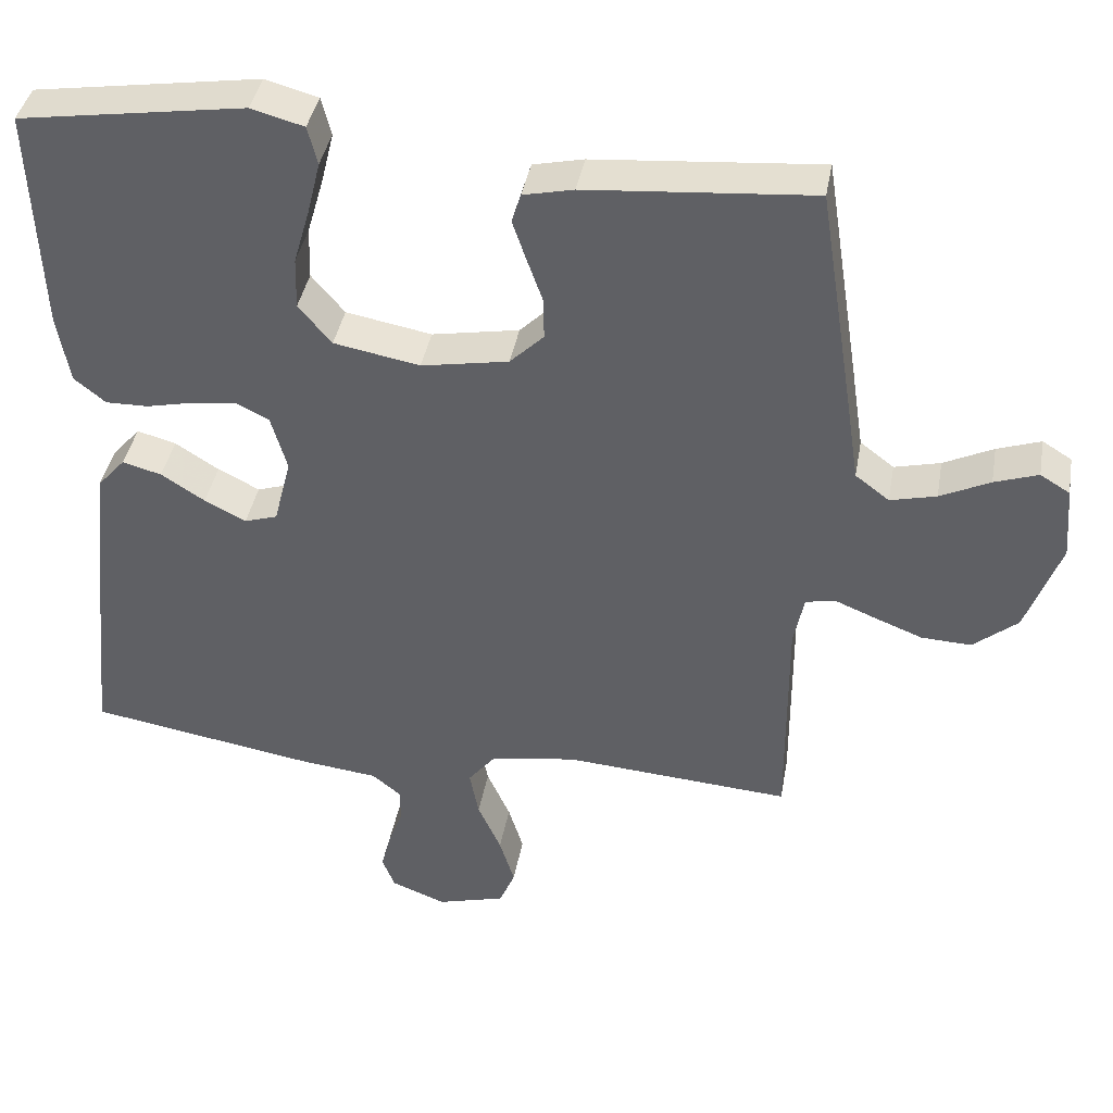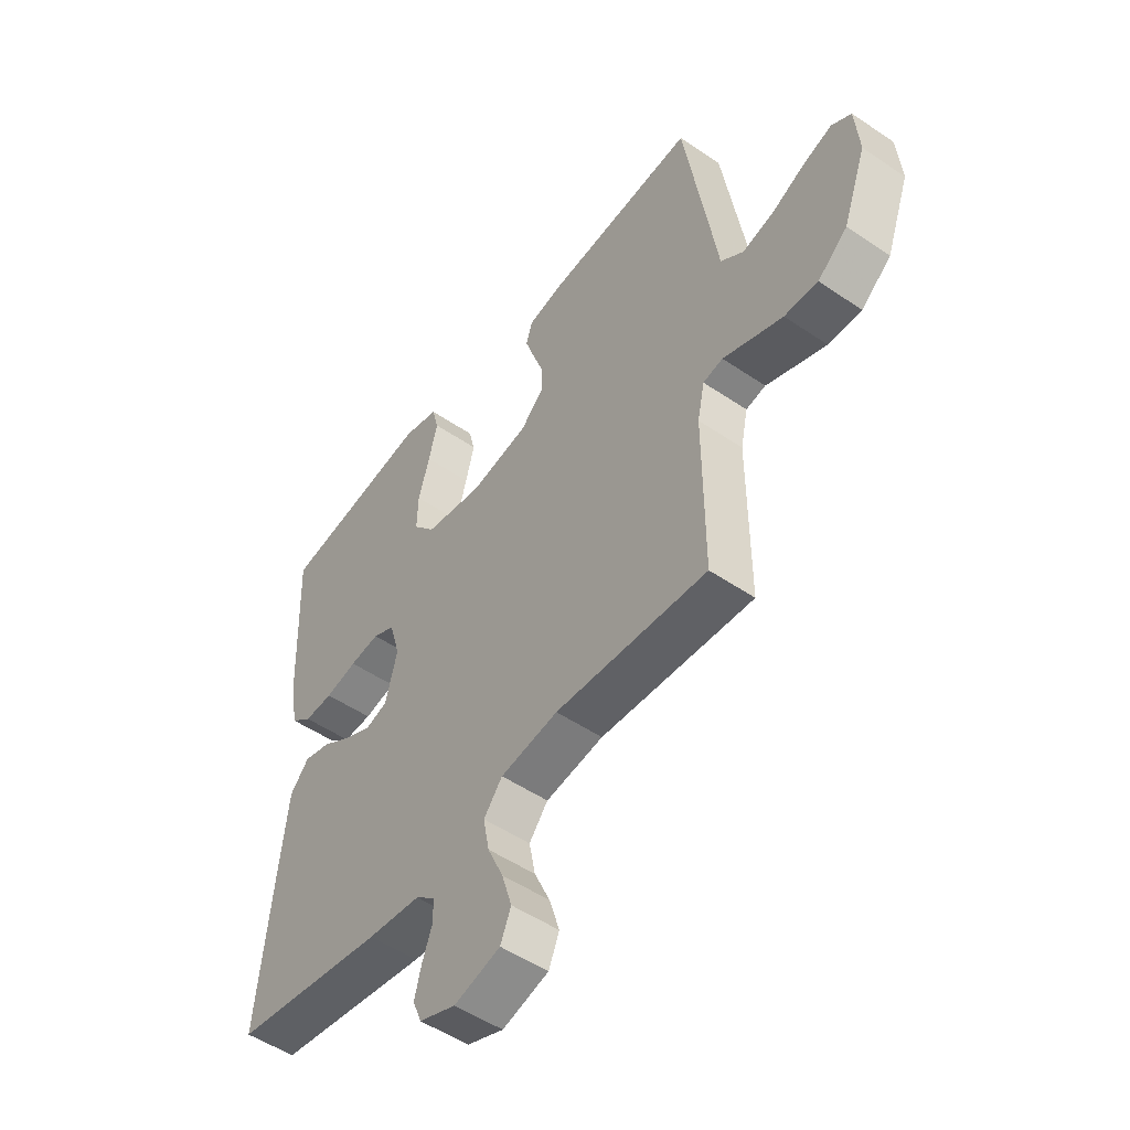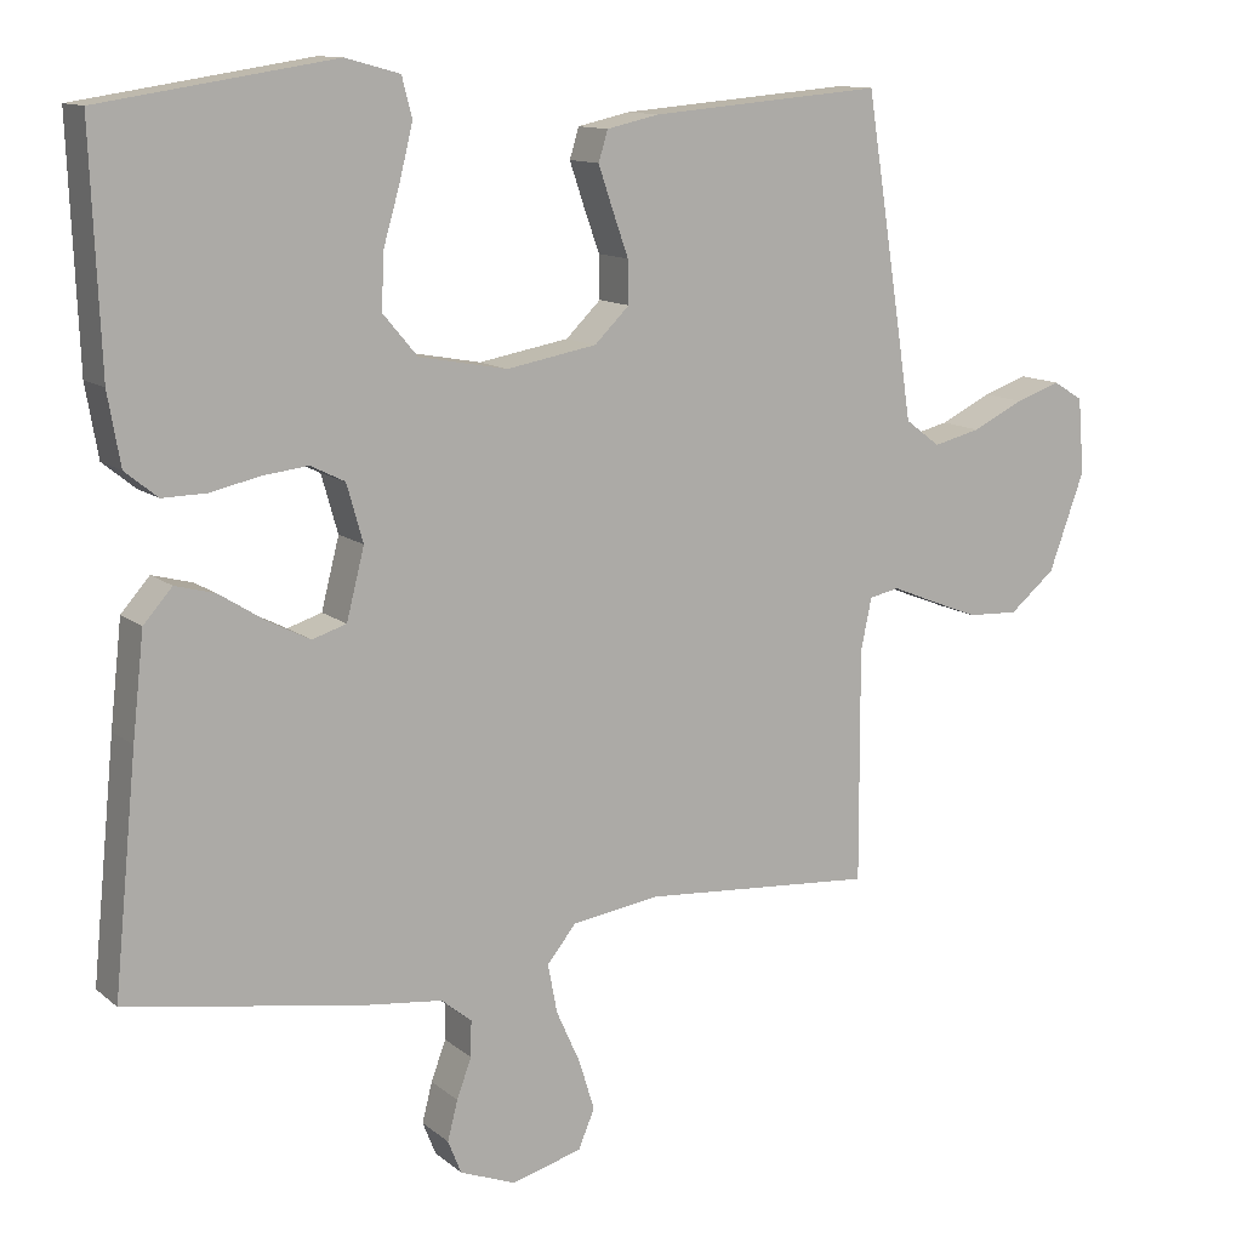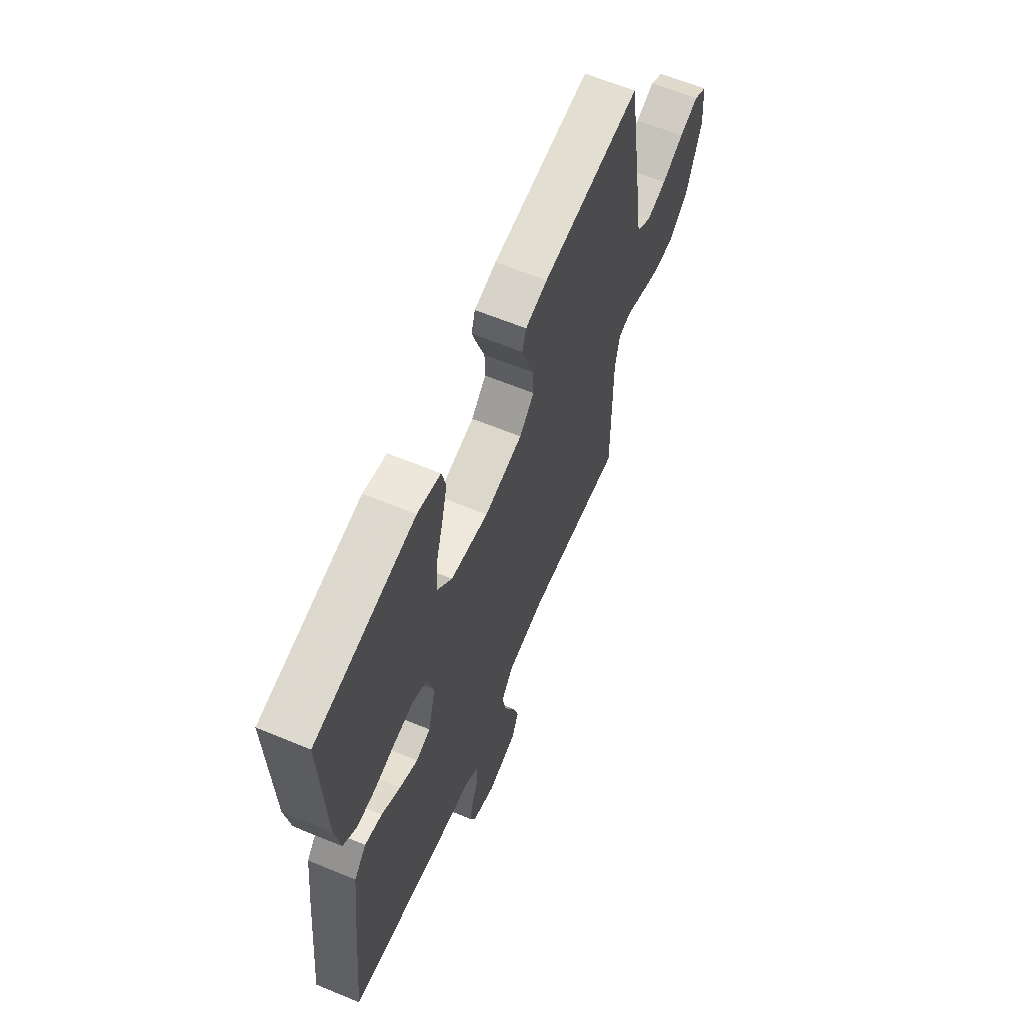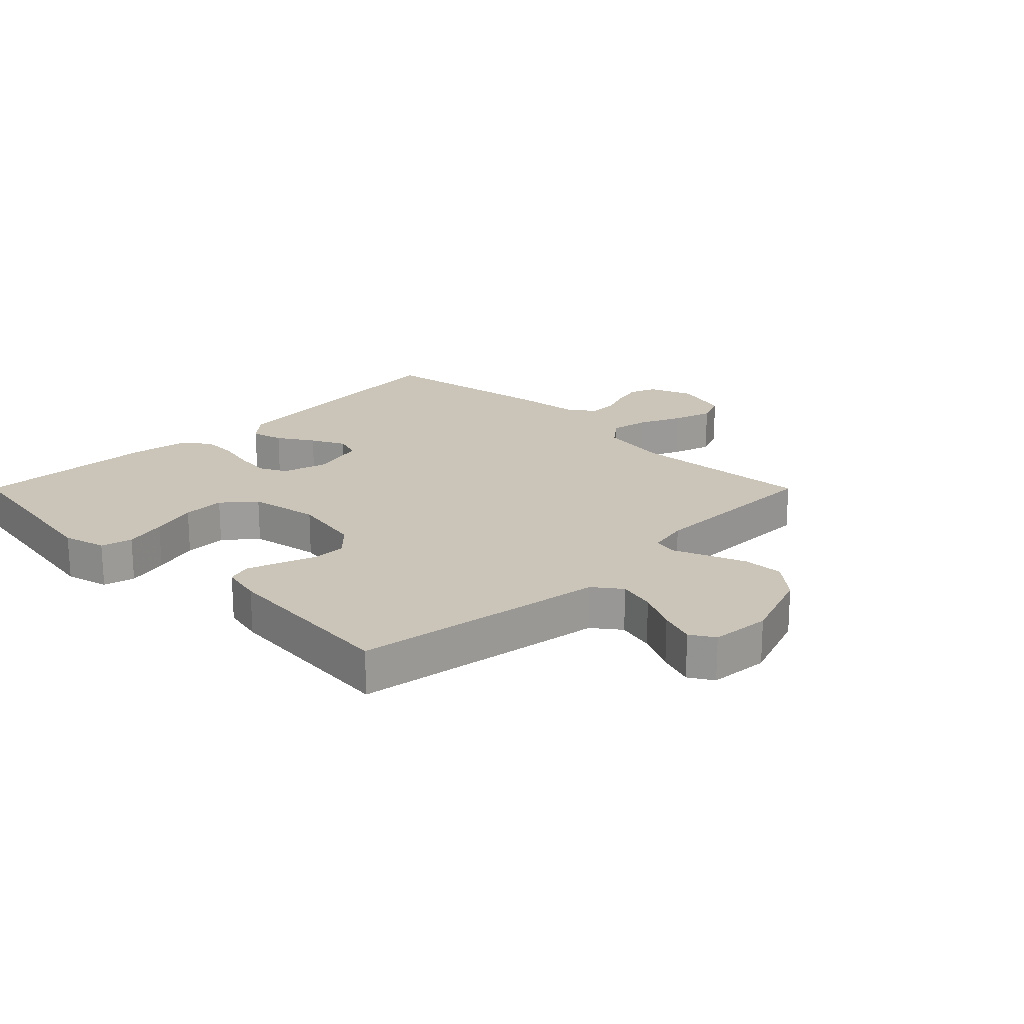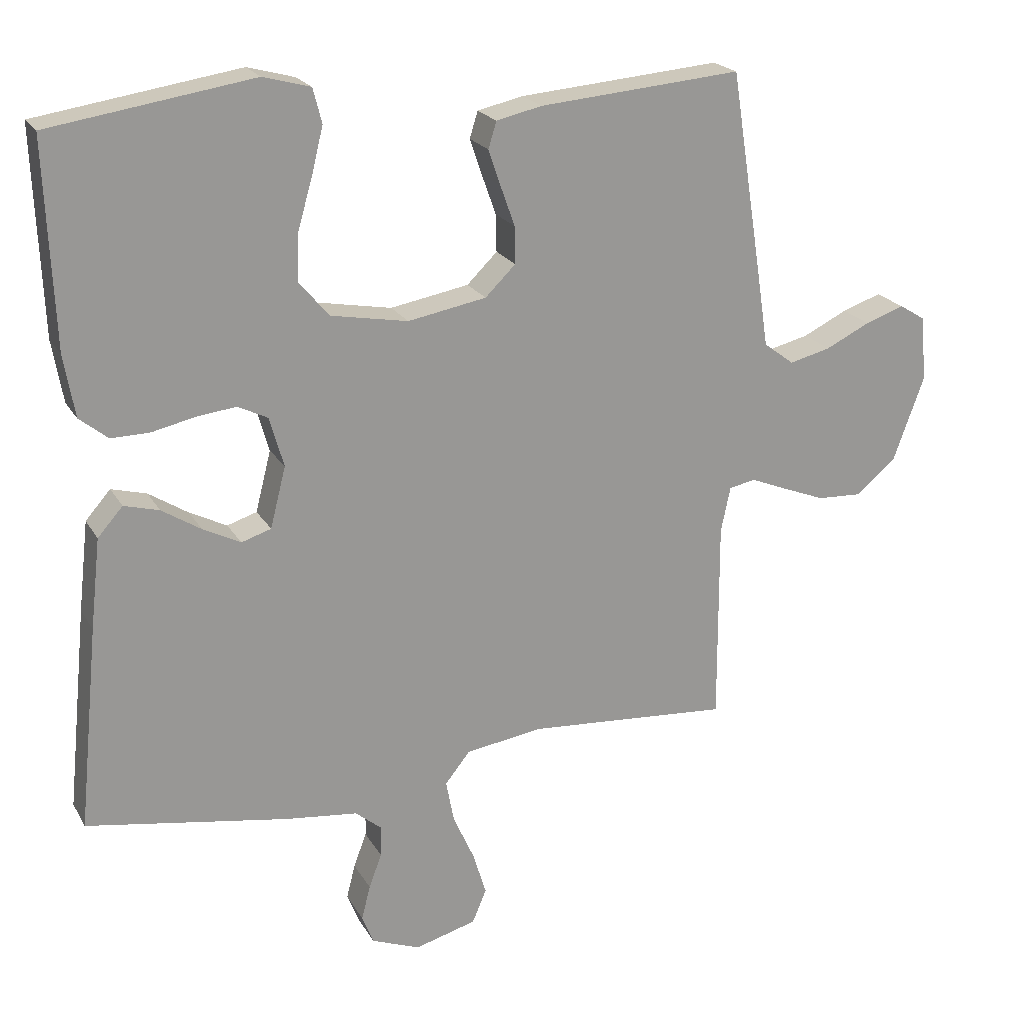
<metadata>
{"format":"obj","ext":"obj","renderer":"f3d","projection":"perspective","resolution":1024,"background":"white","views":[{"elev":40.0,"azim":10.1,"up":"+Z"},{"elev":-51.3,"azim":53.5,"up":"+Z"},{"elev":12.1,"azim":-29.5,"up":"+Z"},{"elev":62.6,"azim":-67.2,"up":"+Z"},{"elev":20.3,"azim":45.0,"up":"+Y"},{"elev":21.2,"azim":-22.4,"up":"+Z"}]}
</metadata>
<code>
v -0.5 0.07 -0.5
v -0.47 0.07 -0.2
v -0.455 0.07 -0.067
v -0.418 0.07 -0.025
v -0.366 0.07 -0.039
v -0.308 0.07 -0.076
v -0.253 0.07 -0.104
v -0.209 0.07 -0.09
v -0.186 0.07 0
v -0.207 0.07 0.074
v -0.251 0.07 0.096
v -0.31 0.07 0.089
v -0.373 0.07 0.075
v -0.43 0.07 0.074
v -0.472 0.07 0.108
v -0.488 0.07 0.2
v -0.5 0.07 0.5
v -0.2 0.07 0.546
v -0.13 0.07 0.527
v -0.117 0.07 0.476
v -0.134 0.07 0.407
v -0.156 0.07 0.331
v -0.158 0.07 0.262
v -0.114 0.07 0.21
v 0 0.07 0.189
v 0.116 0.07 0.21
v 0.161 0.07 0.254
v 0.16 0.07 0.309
v 0.139 0.07 0.368
v 0.121 0.07 0.421
v 0.133 0.07 0.46
v 0.2 0.07 0.475
v 0.5 0.07 0.5
v 0.547 0.07 0.2
v 0.564 0.07 0.088
v 0.609 0.07 0.054
v 0.67 0.07 0.069
v 0.736 0.07 0.101
v 0.794 0.07 0.121
v 0.833 0.07 0.097
v 0.841 0.07 0
v 0.795 0.07 -0.126
v 0.736 0.07 -0.175
v 0.67 0.07 -0.172
v 0.606 0.07 -0.147
v 0.552 0.07 -0.125
v 0.513 0.07 -0.133
v 0.499 0.07 -0.2
v 0.5 0.07 -0.5
v 0.2 0.07 -0.478
v 0.086 0.07 -0.495
v 0.049 0.07 -0.541
v 0.061 0.07 -0.604
v 0.092 0.07 -0.673
v 0.112 0.07 -0.738
v 0.091 0.07 -0.788
v 0 0.07 -0.813
v -0.072 0.07 -0.785
v -0.089 0.07 -0.742
v -0.076 0.07 -0.691
v -0.057 0.07 -0.64
v -0.056 0.07 -0.594
v -0.095 0.07 -0.562
v -0.2 0.07 -0.55
v -0.5 0 -0.5
v -0.47 0 -0.2
v -0.455 0 -0.067
v -0.418 0 -0.025
v -0.366 0 -0.039
v -0.308 0 -0.076
v -0.253 0 -0.104
v -0.209 0 -0.09
v -0.186 0 0
v -0.207 0 0.074
v -0.251 0 0.096
v -0.31 0 0.089
v -0.373 0 0.075
v -0.43 0 0.074
v -0.472 0 0.108
v -0.488 0 0.2
v -0.5 0 0.5
v -0.2 0 0.546
v -0.13 0 0.527
v -0.117 0 0.476
v -0.134 0 0.407
v -0.156 0 0.331
v -0.158 0 0.262
v -0.114 0 0.21
v 0 0 0.189
v 0.116 0 0.21
v 0.161 0 0.254
v 0.16 0 0.309
v 0.139 0 0.368
v 0.121 0 0.421
v 0.133 0 0.46
v 0.2 0 0.475
v 0.5 0 0.5
v 0.547 0 0.2
v 0.564 0 0.088
v 0.609 0 0.054
v 0.67 0 0.069
v 0.736 0 0.101
v 0.794 0 0.121
v 0.833 0 0.097
v 0.841 0 0
v 0.795 0 -0.126
v 0.736 0 -0.175
v 0.67 0 -0.172
v 0.606 0 -0.147
v 0.552 0 -0.125
v 0.513 0 -0.133
v 0.499 0 -0.2
v 0.5 0 -0.5
v 0.2 0 -0.478
v 0.086 0 -0.495
v 0.049 0 -0.541
v 0.061 0 -0.604
v 0.092 0 -0.673
v 0.112 0 -0.738
v 0.091 0 -0.788
v 0 0 -0.813
v -0.072 0 -0.785
v -0.089 0 -0.742
v -0.076 0 -0.691
v -0.057 0 -0.64
v -0.056 0 -0.594
v -0.095 0 -0.562
v -0.2 0 -0.55
f 4 5 6
f 3 4 6
f 2 3 6
f 1 2 6
f 64 1 6
f 63 64 6
f 62 63 6 7
f 59 60 61
f 58 59 61
f 57 58 61
f 56 57 61
f 55 56 61
f 54 55 61
f 53 54 61
f 52 53 61 62
f 62 7 8
f 52 62 8
f 51 52 8
f 48 49 50
f 51 8 9
f 50 51 9
f 48 50 9
f 47 48 9
f 44 45 46
f 43 44 46
f 42 43 46
f 41 42 46
f 40 41 46
f 39 40 46
f 38 39 46
f 37 38 46
f 36 37 46 47
f 47 9 10
f 36 47 10
f 35 36 10
f 33 34 35
f 32 33 35
f 31 32 35
f 30 31 35
f 29 30 35
f 28 29 35
f 27 28 35
f 26 27 35
f 35 10 11
f 26 35 11
f 25 26 11
f 20 21 22
f 19 20 22
f 18 19 22
f 17 18 22
f 16 17 22
f 15 16 22
f 14 15 22
f 13 14 22
f 12 13 22
f 12 22 23
f 24 25 11 12
f 12 23 24
f 70 69 68
f 70 68 67
f 70 67 66
f 70 66 65
f 70 65 128
f 70 128 127
f 71 70 127 126
f 125 124 123
f 125 123 122
f 125 122 121
f 125 121 120
f 125 120 119
f 125 119 118
f 125 118 117
f 126 125 117 116
f 72 71 126
f 72 126 116
f 72 116 115
f 114 113 112
f 73 72 115
f 73 115 114
f 73 114 112
f 73 112 111
f 110 109 108
f 110 108 107
f 110 107 106
f 110 106 105
f 110 105 104
f 110 104 103
f 110 103 102
f 110 102 101
f 111 110 101 100
f 74 73 111
f 74 111 100
f 74 100 99
f 99 98 97
f 99 97 96
f 99 96 95
f 99 95 94
f 99 94 93
f 99 93 92
f 99 92 91
f 99 91 90
f 75 74 99
f 75 99 90
f 75 90 89
f 86 85 84
f 86 84 83
f 86 83 82
f 86 82 81
f 86 81 80
f 86 80 79
f 86 79 78
f 86 78 77
f 86 77 76
f 87 86 76
f 76 75 89 88
f 88 87 76
f 1 65 66 2
f 2 66 67 3
f 3 67 68 4
f 4 68 69 5
f 5 69 70 6
f 6 70 71 7
f 7 71 72 8
f 8 72 73 9
f 9 73 74 10
f 10 74 75 11
f 11 75 76 12
f 12 76 77 13
f 13 77 78 14
f 14 78 79 15
f 15 79 80 16
f 16 80 81 17
f 17 81 82 18
f 18 82 83 19
f 19 83 84 20
f 20 84 85 21
f 21 85 86 22
f 22 86 87 23
f 23 87 88 24
f 24 88 89 25
f 25 89 90 26
f 26 90 91 27
f 27 91 92 28
f 28 92 93 29
f 29 93 94 30
f 30 94 95 31
f 31 95 96 32
f 32 96 97 33
f 33 97 98 34
f 34 98 99 35
f 35 99 100 36
f 36 100 101 37
f 37 101 102 38
f 38 102 103 39
f 39 103 104 40
f 40 104 105 41
f 41 105 106 42
f 42 106 107 43
f 43 107 108 44
f 44 108 109 45
f 45 109 110 46
f 46 110 111 47
f 47 111 112 48
f 48 112 113 49
f 49 113 114 50
f 50 114 115 51
f 51 115 116 52
f 52 116 117 53
f 53 117 118 54
f 54 118 119 55
f 55 119 120 56
f 56 120 121 57
f 57 121 122 58
f 58 122 123 59
f 59 123 124 60
f 60 124 125 61
f 61 125 126 62
f 62 126 127 63
f 63 127 128 64
f 64 128 65 1

</code>
